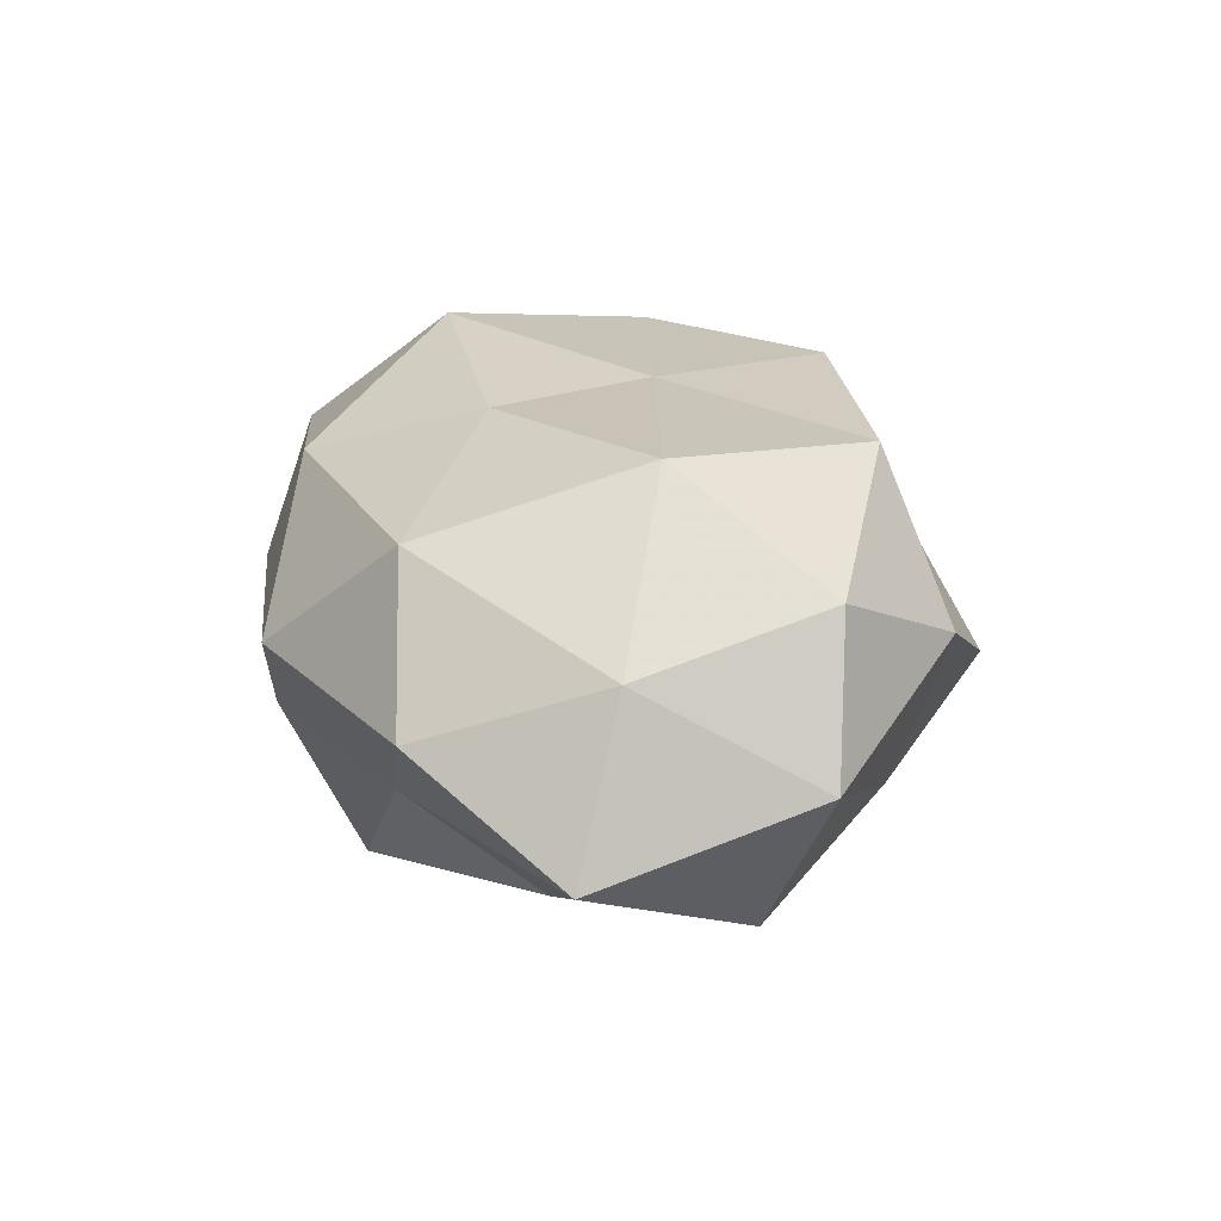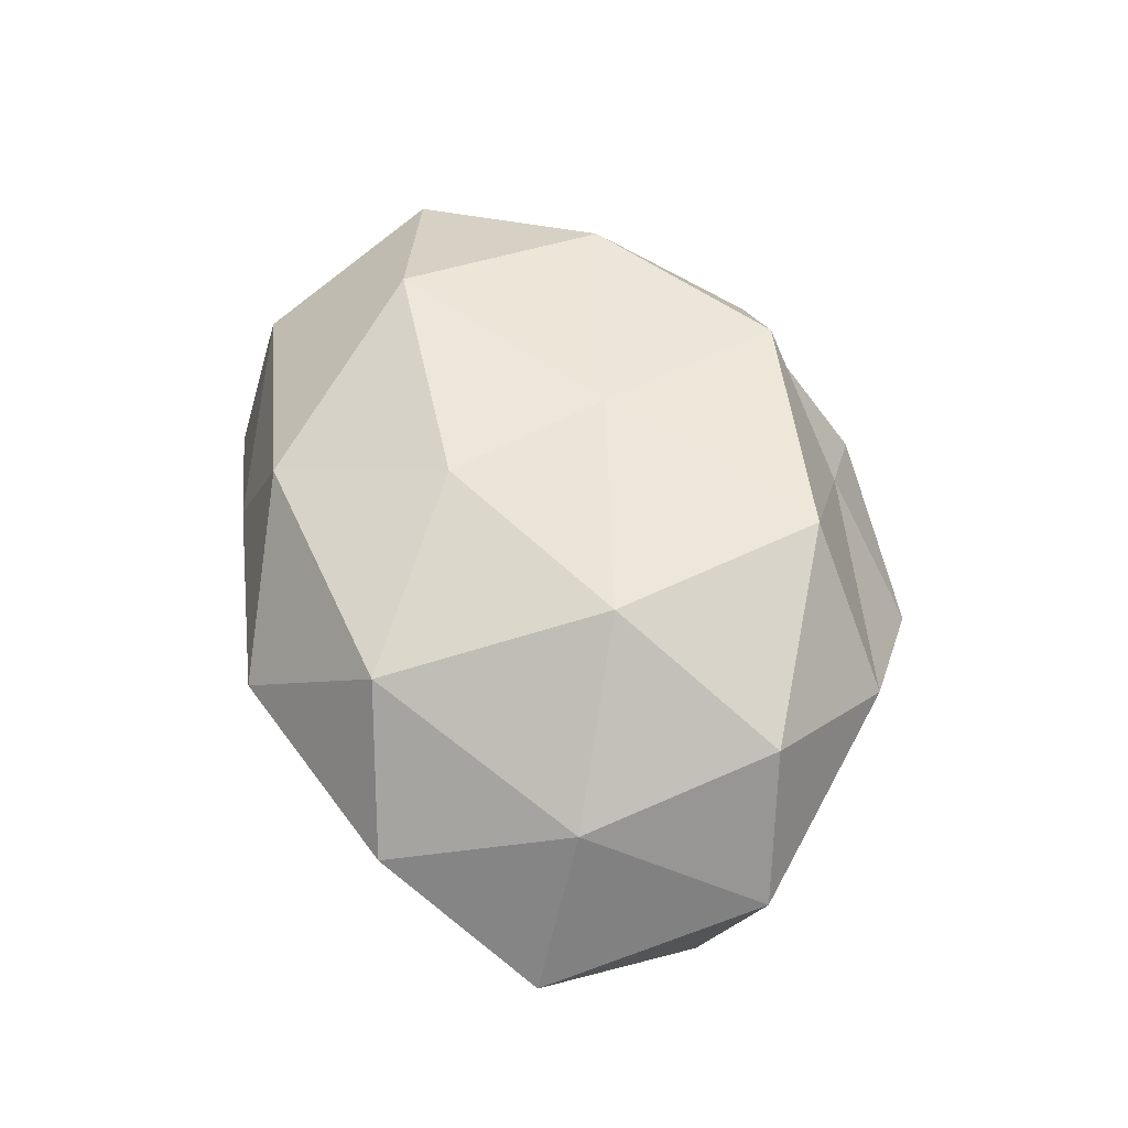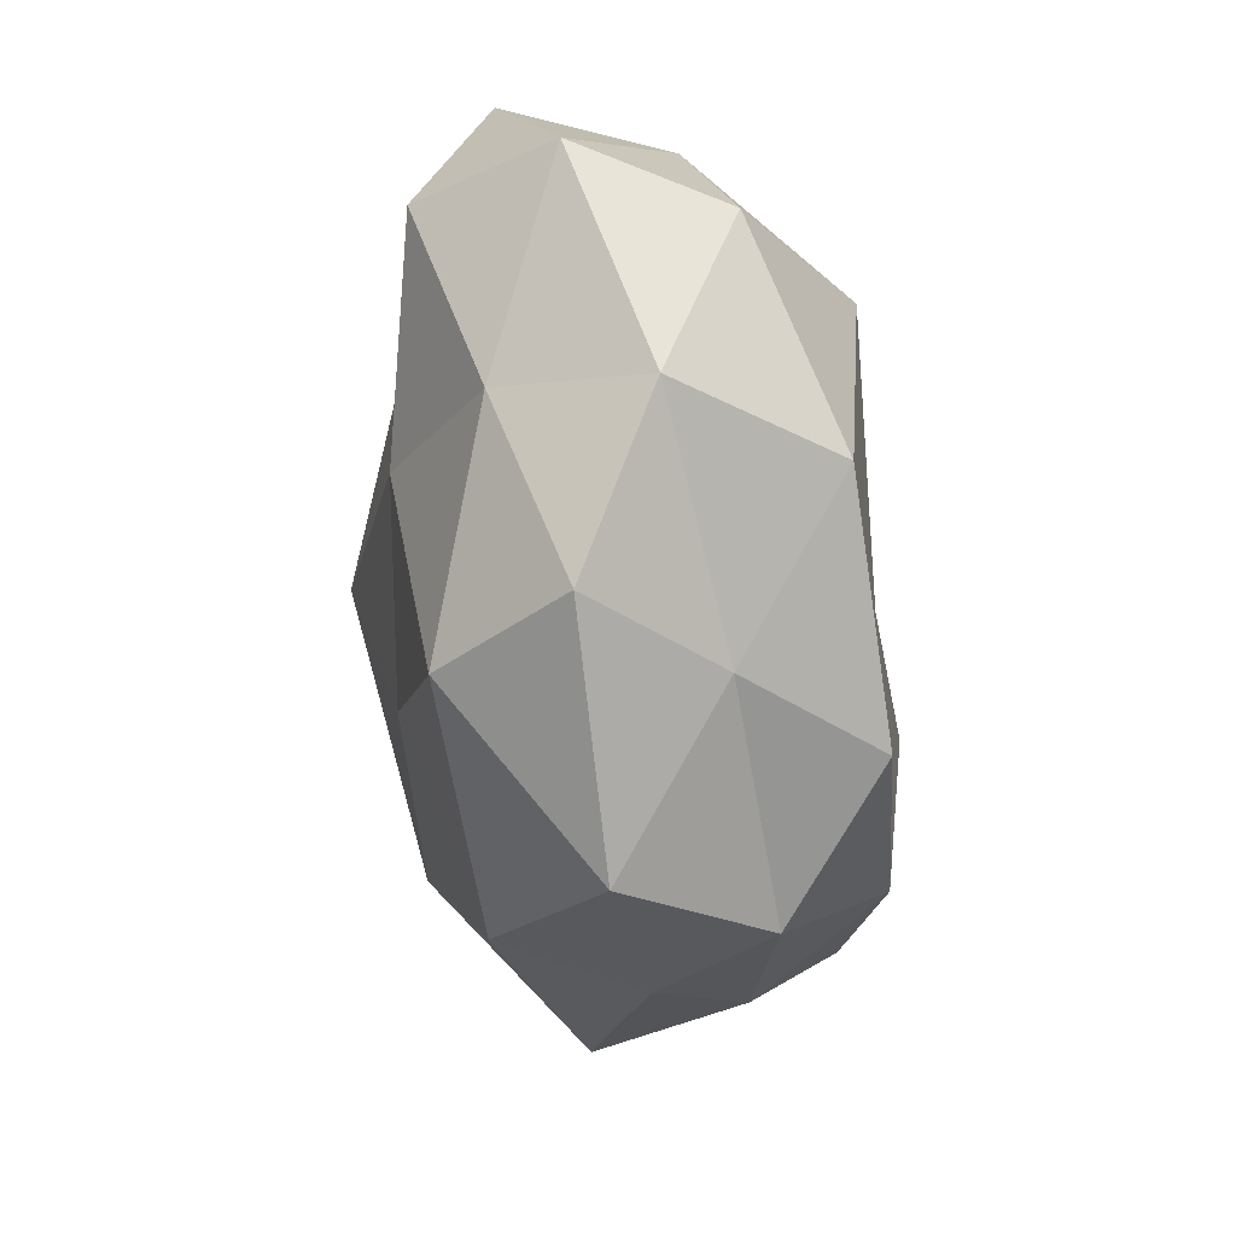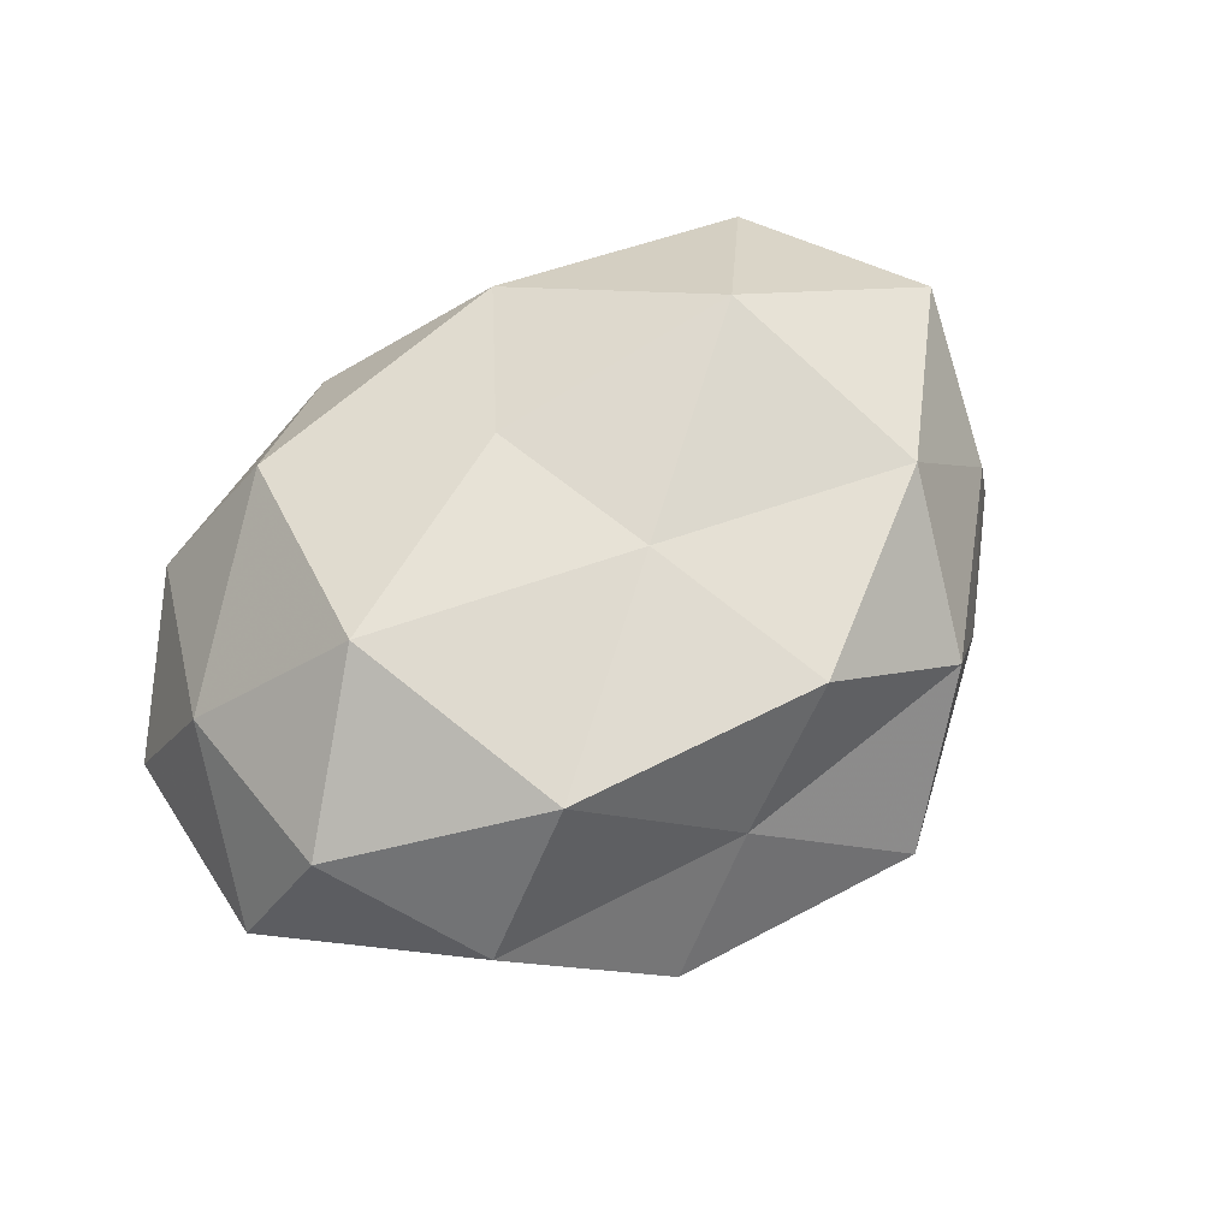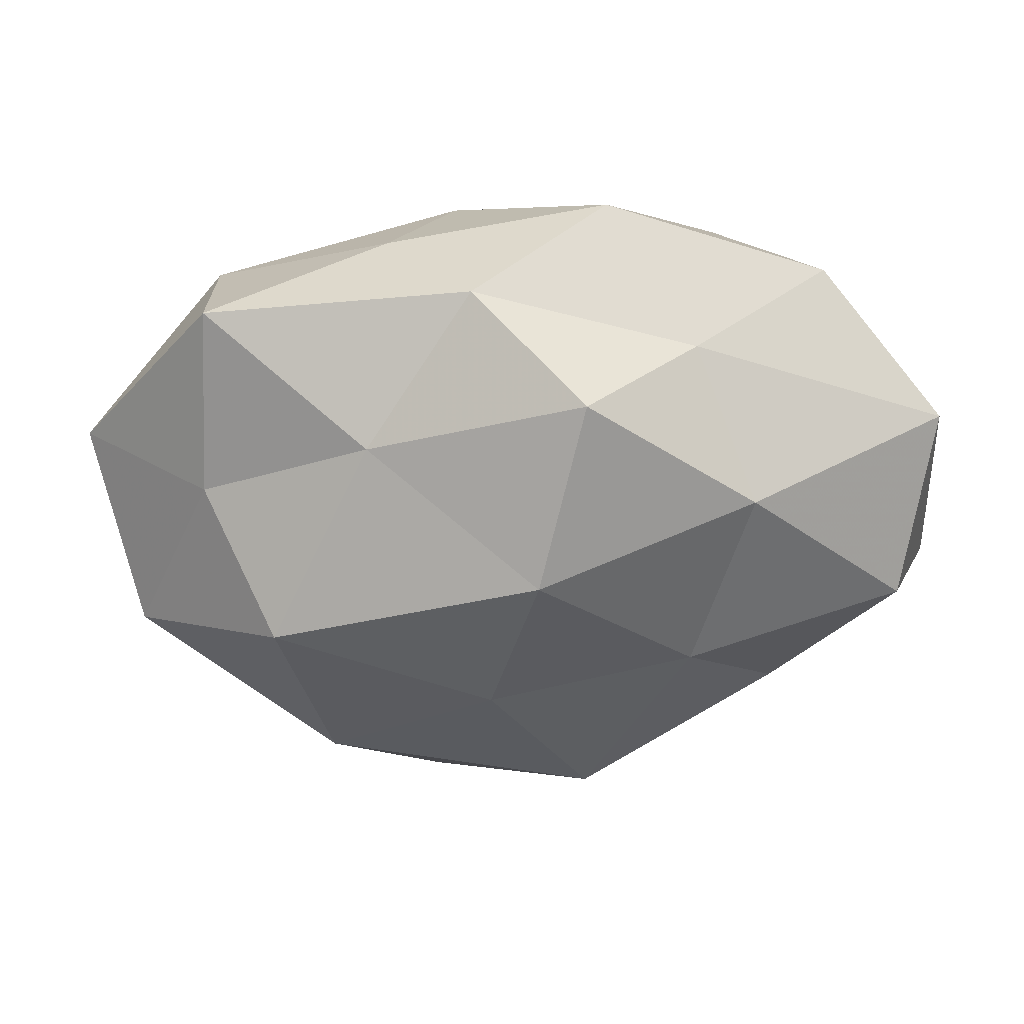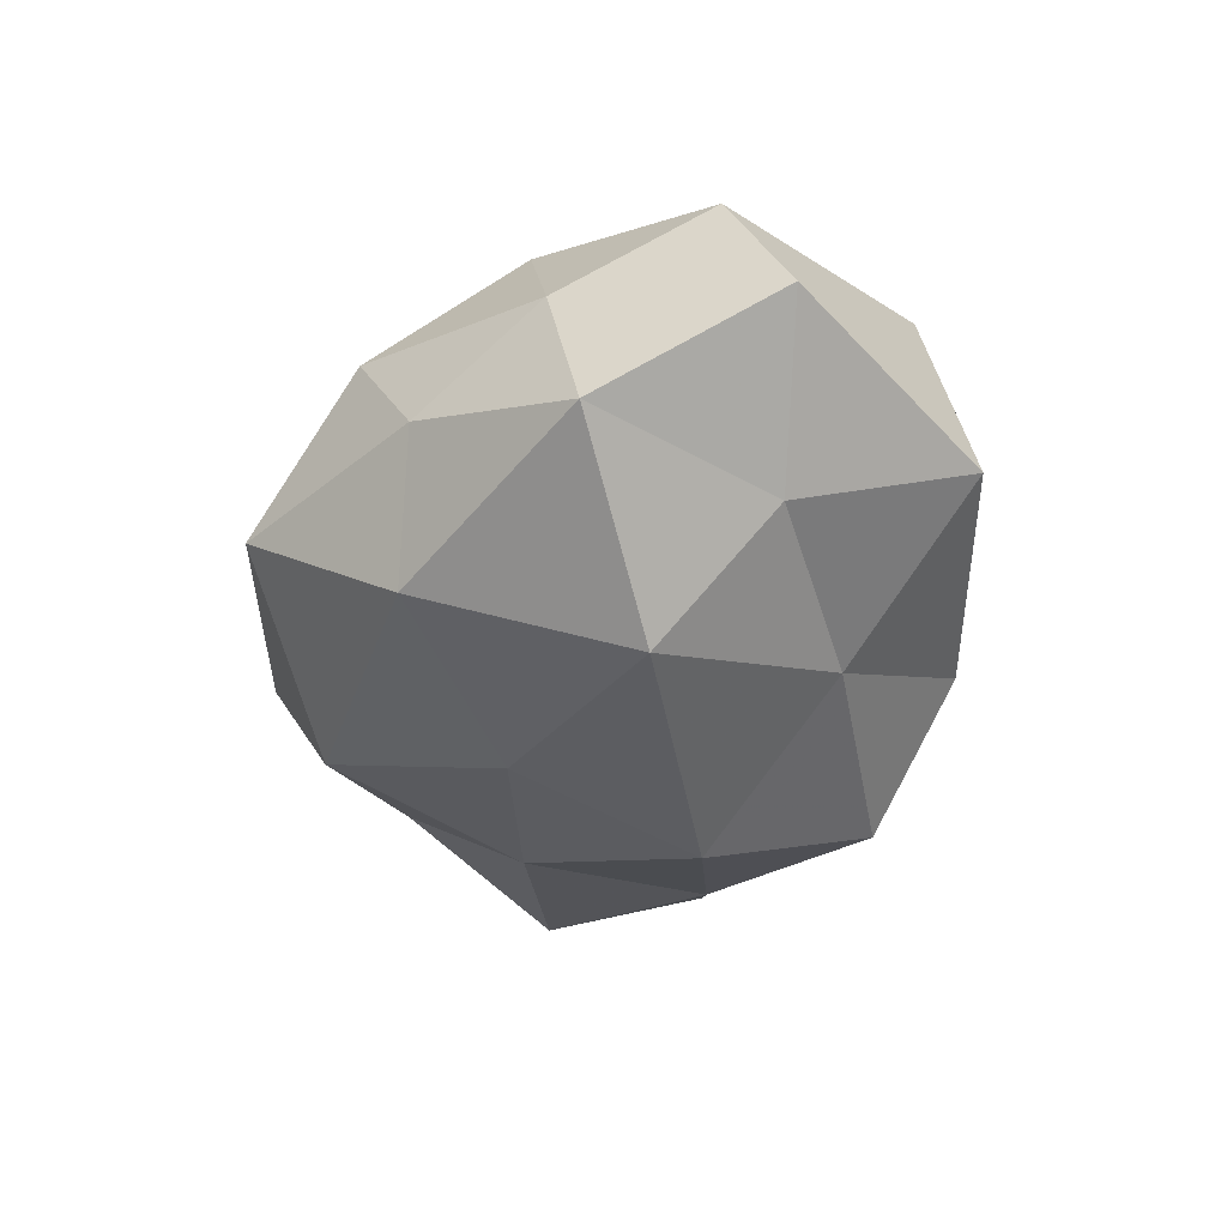
<metadata>
{"format":"obj","ext":"obj","renderer":"f3d","projection":"perspective","resolution":1024,"background":"white","views":[{"elev":22.6,"azim":-106.4,"up":"+Z"},{"elev":50.3,"azim":-106.9,"up":"+Z"},{"elev":-67.2,"azim":-82.8,"up":"+Y"},{"elev":66.8,"azim":-36.0,"up":"+Z"},{"elev":35.8,"azim":179.5,"up":"+Y"},{"elev":-35.4,"azim":82.1,"up":"+Z"}]}
</metadata>
<code>
v 0.05015 0.008232 0.0004652
v -0.03021 -0.02022 -0.01002
v 0.005197 0.03321 -0.01011
v 0.01655 0.01852 -0.01838
v 0.0231 0.01 0.02484
v -0.02555 0.01235 -0.01992
v -0.03435 0.02855 0.002358
v -0.01659 -0.03587 -0.003733
v -0.04864 -0.008011 -0.001107
v 0.04416 -0.01057 -0.01039
v 0.02203 -0.02471 -0.01708
v 0.03528 0.009407 -0.0128
v -0.009729 0.03651 0.00312
v -0.02713 0.001782 0.0242
v 0.03471 0.02335 0.01088
v -0.007881 -0.03002 -0.01779
v 0.007302 0.02876 0.01643
v -0.01933 0.02587 -0.009491
v 0.02957 -0.02486 -0.002674
v -0.04712 0.01578 -0.008252
v 0.02192 -0.02981 0.01019
v 0.03447 0.02873 -0.006811
v -0.04171 0.009849 0.0091
v 0.02778 -0.01364 0.02118
v -0.006859 0.02651 -0.02242
v -0.02305 0.02547 0.01698
v -0.04305 -0.002891 -0.01615
v 0.00666 -0.02687 0.02199
v 0.003327 -0.01239 -0.02367
v 0.001251 -0.006222 0.02277
v -0.0051 -0.03098 0.008761
v -0.003549 0.01213 0.02266
v 0.01025 -0.03959 -0.004076
v -0.001869 0.007691 -0.0292
v -0.02016 -0.02231 0.02133
v -0.01933 -0.008331 -0.02114
v 0.0388 -0.01315 0.006226
v 0.04356 0.002869 0.01576
v 0.02719 -0.001878 -0.02517
v -0.0315 -0.02611 0.005533
v -0.04099 -0.01093 0.01405
v 0.01459 0.03203 0.002705
f 1 10 12
f 2 16 8
f 5 15 17
f 18 13 3
f 18 7 13
f 11 10 19
f 6 20 18
f 18 20 7
f 3 22 4
f 12 22 1
f 4 22 12
f 22 15 1
f 7 20 23
f 20 9 23
f 25 3 4
f 25 18 3
f 25 6 18
f 13 7 26
f 13 26 17
f 23 26 7
f 14 26 23
f 2 9 27
f 6 27 20
f 20 27 9
f 28 21 24
f 11 16 29
f 24 5 30
f 28 24 30
f 28 31 21
f 32 5 17
f 14 32 26
f 17 26 32
f 30 5 32
f 30 32 14
f 33 8 16
f 33 16 11
f 19 33 11
f 21 33 19
f 31 8 33
f 31 33 21
f 25 4 34
f 25 34 6
f 30 14 35
f 28 30 35
f 28 35 31
f 36 16 2
f 27 36 2
f 6 36 27
f 36 29 16
f 34 36 6
f 34 29 36
f 37 10 1
f 37 19 10
f 21 19 37
f 21 37 24
f 1 15 38
f 5 38 15
f 24 38 5
f 38 37 1
f 24 37 38
f 39 10 11
f 4 12 39
f 39 12 10
f 29 39 11
f 4 39 34
f 34 39 29
f 8 40 2
f 40 9 2
f 31 40 8
f 35 40 31
f 23 9 41
f 41 14 23
f 35 14 41
f 40 41 9
f 35 41 40
f 3 13 42
f 42 13 17
f 17 15 42
f 3 42 22
f 22 42 15

</code>
